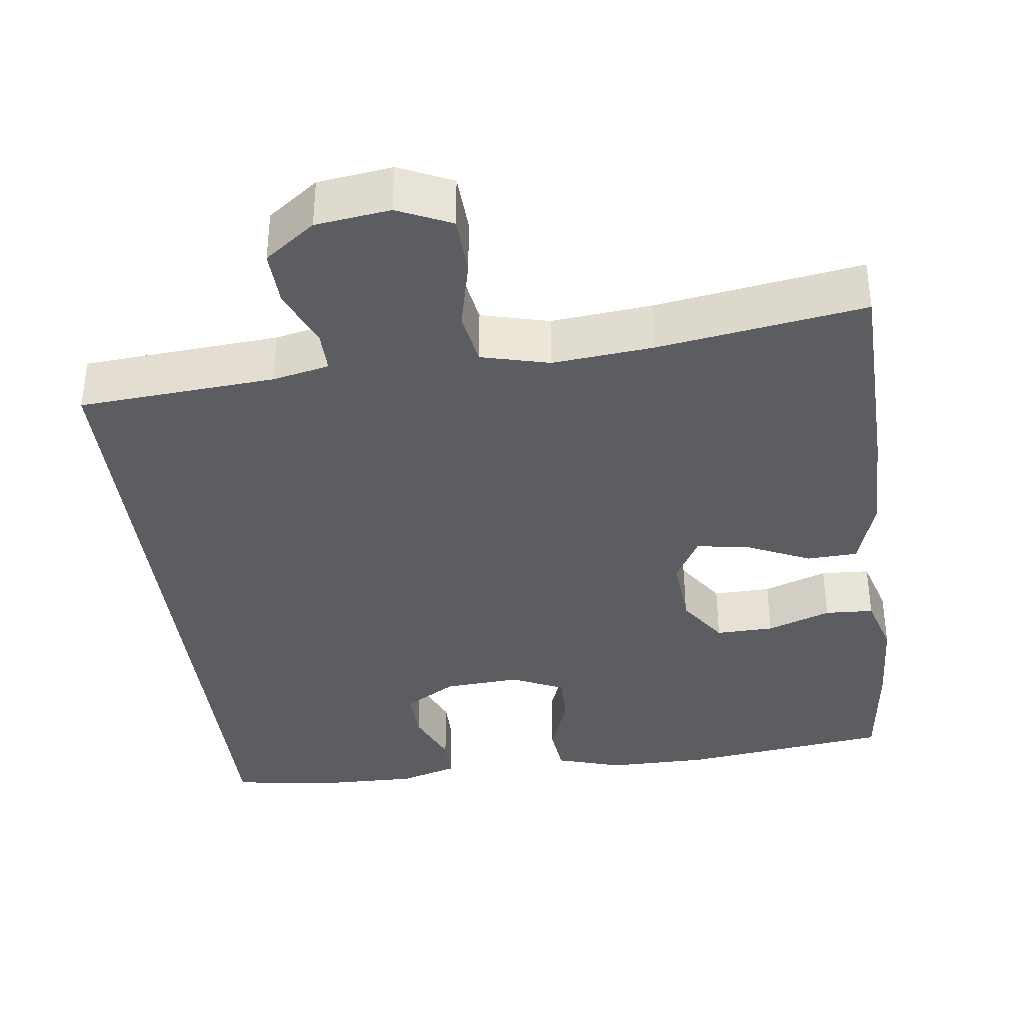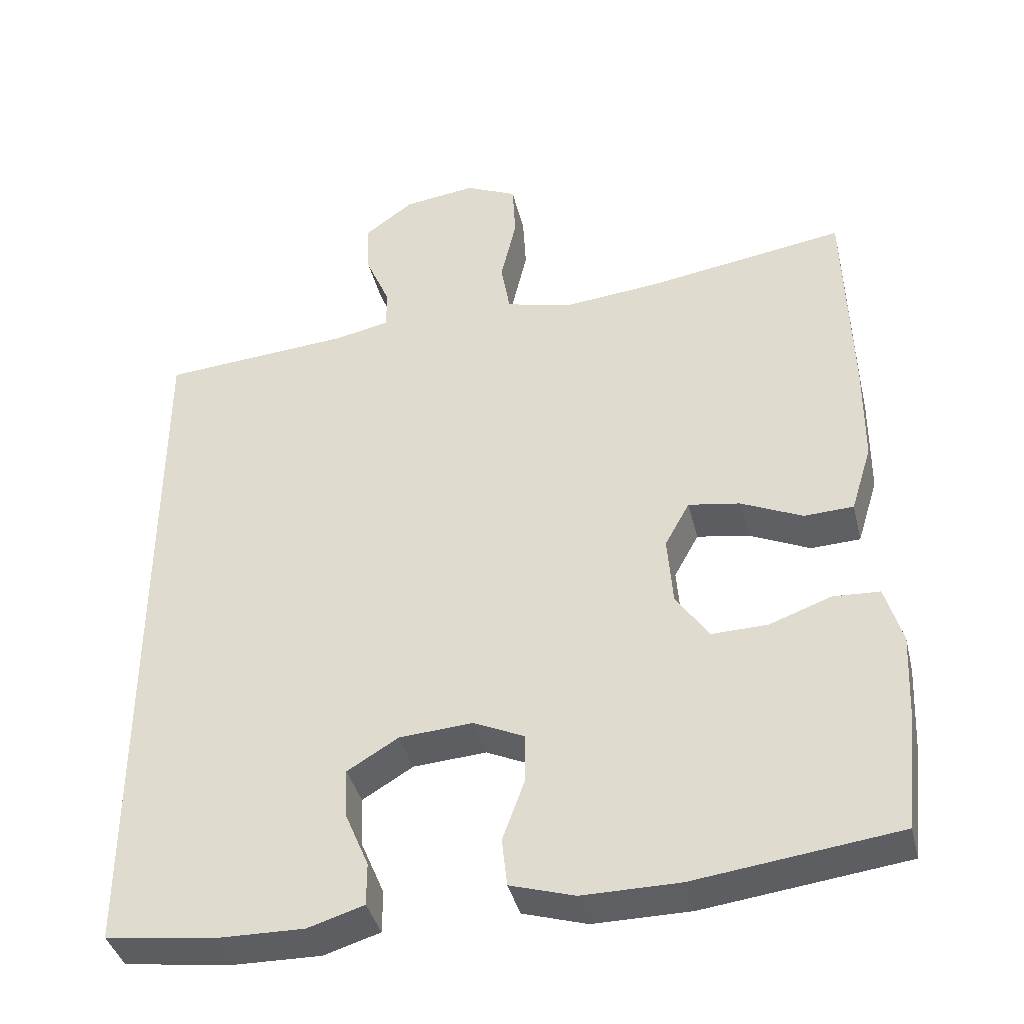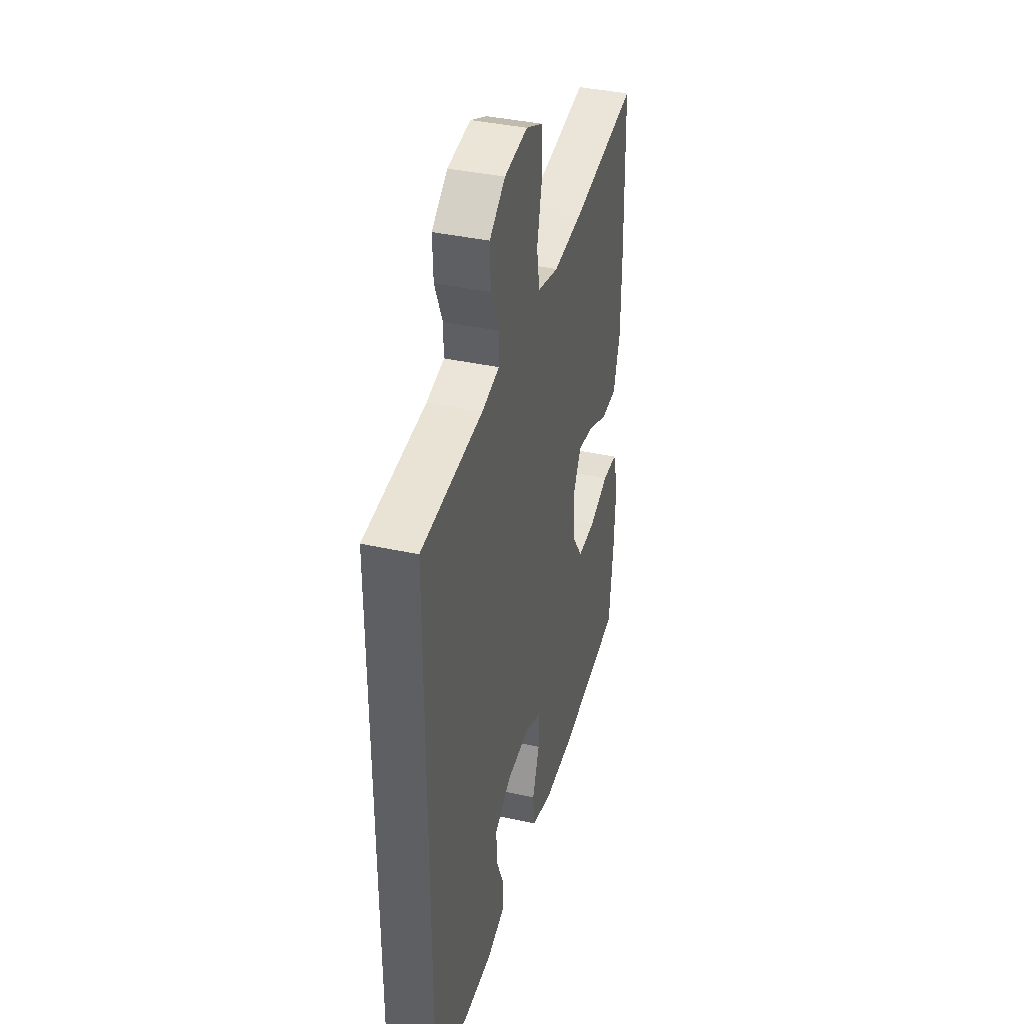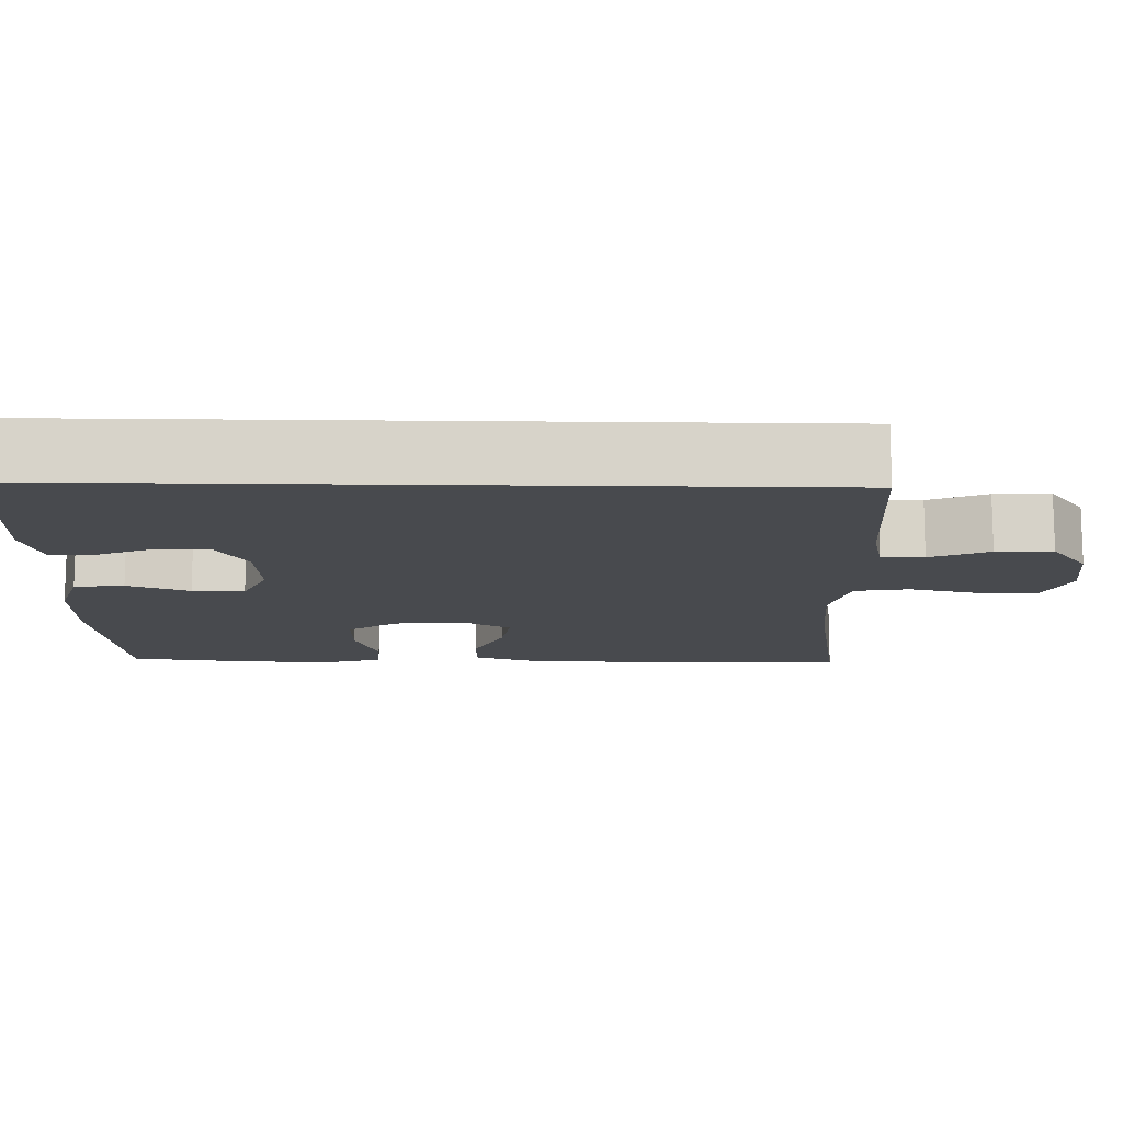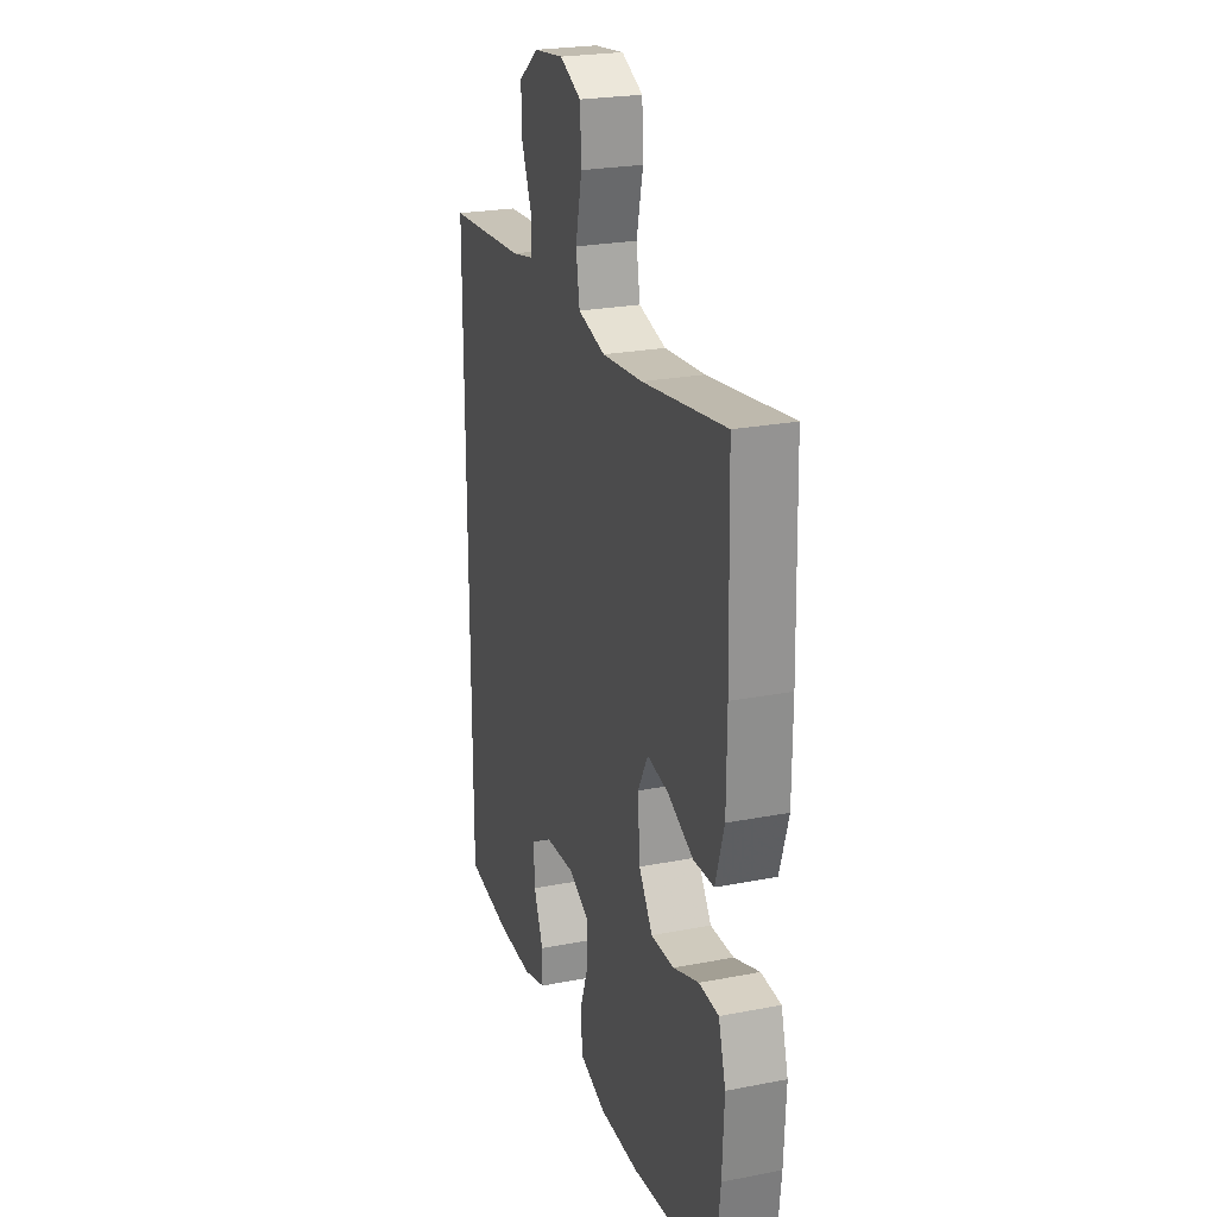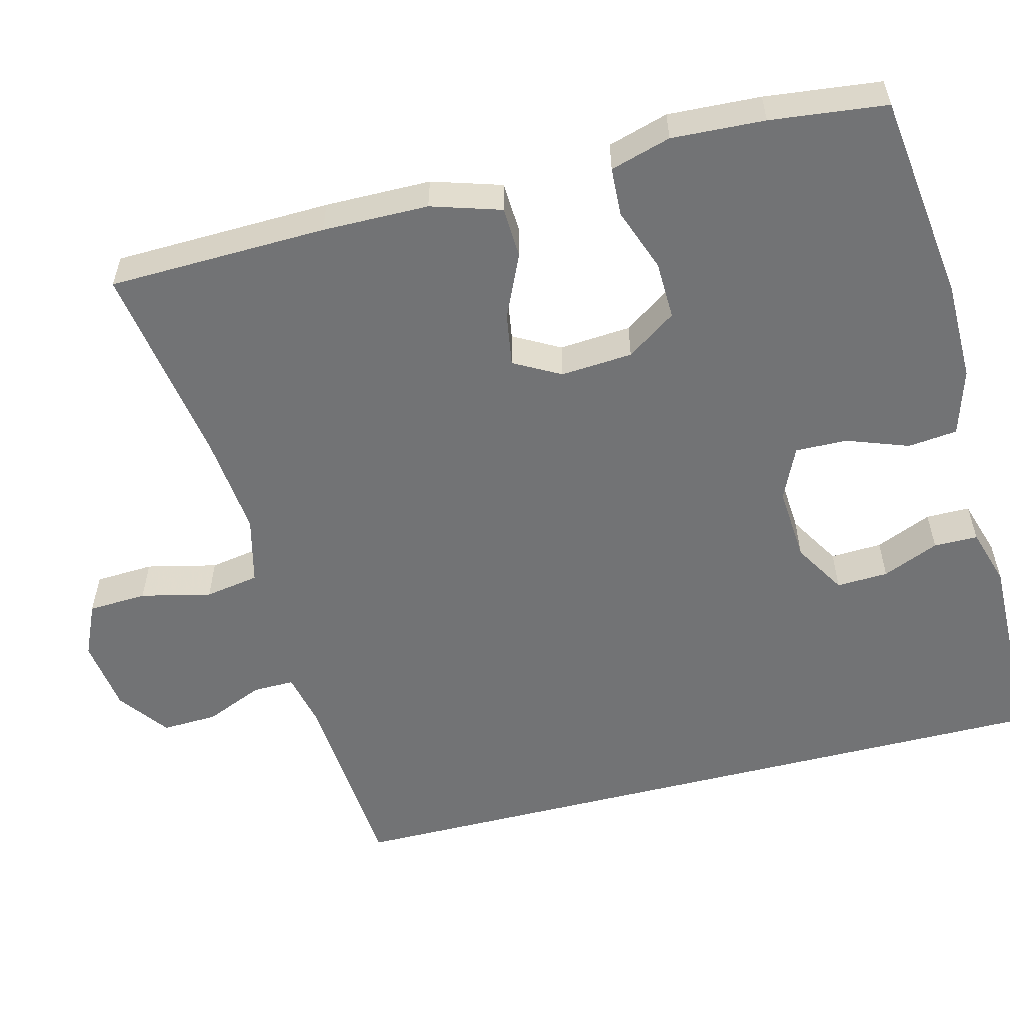
<metadata>
{"format":"obj","ext":"obj","renderer":"f3d","projection":"perspective","resolution":1024,"background":"white","views":[{"elev":-37.1,"azim":7.1,"up":"+Y"},{"elev":-39.4,"azim":13.5,"up":"+Z"},{"elev":38.4,"azim":-74.4,"up":"+Z"},{"elev":-12.9,"azim":-91.4,"up":"+Y"},{"elev":24.3,"azim":72.3,"up":"+Z"},{"elev":-55.8,"azim":104.3,"up":"+Y"}]}
</metadata>
<code>
v -0.5 0.07 -0.515
v -0.5 0.07 0.437
v -0.246 0.07 0.457
v -0.173 0.07 0.473
v -0.174 0.07 0.527
v -0.206 0.07 0.602
v -0.209 0.07 0.674
v -0.144 0.07 0.722
v -0.048 0.07 0.735
v 0.021 0.07 0.704
v 0.025 0.07 0.628
v 0.004 0.07 0.537
v 0.016 0.07 0.467
v 0.104 0.07 0.445
v 0.234 0.07 0.458
v 0.5 0.07 0.5
v 0.508 0.07 0.218
v 0.507 0.07 0.081
v 0.479 0.07 -0.009
v 0.413 0.07 -0.012
v 0.331 0.07 0.025
v 0.262 0.07 0.036
v 0.229 0.07 -0.024
v 0.236 0.07 -0.117
v 0.28 0.07 -0.181
v 0.355 0.07 -0.179
v 0.437 0.07 -0.149
v 0.5 0.07 -0.152
v 0.523 0.07 -0.23
v 0.517 0.07 -0.35
v 0.5 0.07 -0.5
v 0.229 0.07 -0.535
v 0.1 0.07 -0.536
v 0.014 0.07 -0.51
v 0.007 0.07 -0.446
v 0.036 0.07 -0.366
v 0.037 0.07 -0.299
v -0.031 0.07 -0.268
v -0.129 0.07 -0.275
v -0.197 0.07 -0.316
v -0.194 0.07 -0.383
v -0.163 0.07 -0.456
v -0.163 0.07 -0.513
v -0.238 0.07 -0.536
v -0.356 0.07 -0.534
v -0.5 0 -0.515
v -0.5 0 0.437
v -0.246 0 0.457
v -0.173 0 0.473
v -0.174 0 0.527
v -0.206 0 0.602
v -0.209 0 0.674
v -0.144 0 0.722
v -0.048 0 0.735
v 0.021 0 0.704
v 0.025 0 0.628
v 0.004 0 0.537
v 0.016 0 0.467
v 0.104 0 0.445
v 0.234 0 0.458
v 0.5 0 0.5
v 0.508 0 0.218
v 0.507 0 0.081
v 0.479 0 -0.009
v 0.413 0 -0.012
v 0.331 0 0.025
v 0.262 0 0.036
v 0.229 0 -0.024
v 0.236 0 -0.117
v 0.28 0 -0.181
v 0.355 0 -0.179
v 0.437 0 -0.149
v 0.5 0 -0.152
v 0.523 0 -0.23
v 0.517 0 -0.35
v 0.5 0 -0.5
v 0.229 0 -0.535
v 0.1 0 -0.536
v 0.014 0 -0.51
v 0.007 0 -0.446
v 0.036 0 -0.366
v 0.037 0 -0.299
v -0.031 0 -0.268
v -0.129 0 -0.275
v -0.197 0 -0.316
v -0.194 0 -0.383
v -0.163 0 -0.456
v -0.163 0 -0.513
v -0.238 0 -0.536
v -0.356 0 -0.534
f 44 45 1
f 43 44 1
f 42 43 1
f 41 42 1
f 1 2 3
f 41 1 3
f 40 41 3
f 39 40 3 4
f 38 39 4 5
f 37 38 5
f 34 35 36
f 33 34 36
f 32 33 36
f 31 32 36
f 30 31 36
f 29 30 36
f 28 29 36
f 27 28 36
f 26 27 36
f 25 26 36 37
f 24 25 37
f 23 24 37 5
f 19 20 21
f 18 19 21
f 17 18 21
f 16 17 21
f 15 16 21
f 14 15 21 22
f 13 14 22 23
f 10 11 12
f 9 10 12
f 8 9 12
f 7 8 12
f 6 7 12
f 5 6 12
f 5 12 13
f 5 13 23
f 46 90 89
f 46 89 88
f 46 88 87
f 46 87 86
f 48 47 46
f 48 46 86
f 48 86 85
f 49 48 85 84
f 50 49 84 83
f 50 83 82
f 81 80 79
f 81 79 78
f 81 78 77
f 81 77 76
f 81 76 75
f 81 75 74
f 81 74 73
f 81 73 72
f 81 72 71
f 82 81 71 70
f 82 70 69
f 50 82 69 68
f 66 65 64
f 66 64 63
f 66 63 62
f 66 62 61
f 66 61 60
f 67 66 60 59
f 68 67 59 58
f 57 56 55
f 57 55 54
f 57 54 53
f 57 53 52
f 57 52 51
f 57 51 50
f 58 57 50
f 68 58 50
f 1 46 47 2
f 2 47 48 3
f 3 48 49 4
f 4 49 50 5
f 5 50 51 6
f 6 51 52 7
f 7 52 53 8
f 8 53 54 9
f 9 54 55 10
f 10 55 56 11
f 11 56 57 12
f 12 57 58 13
f 13 58 59 14
f 14 59 60 15
f 15 60 61 16
f 16 61 62 17
f 17 62 63 18
f 18 63 64 19
f 19 64 65 20
f 20 65 66 21
f 21 66 67 22
f 22 67 68 23
f 23 68 69 24
f 24 69 70 25
f 25 70 71 26
f 26 71 72 27
f 27 72 73 28
f 28 73 74 29
f 29 74 75 30
f 30 75 76 31
f 31 76 77 32
f 32 77 78 33
f 33 78 79 34
f 34 79 80 35
f 35 80 81 36
f 36 81 82 37
f 37 82 83 38
f 38 83 84 39
f 39 84 85 40
f 40 85 86 41
f 41 86 87 42
f 42 87 88 43
f 43 88 89 44
f 44 89 90 45
f 45 90 46 1

</code>
